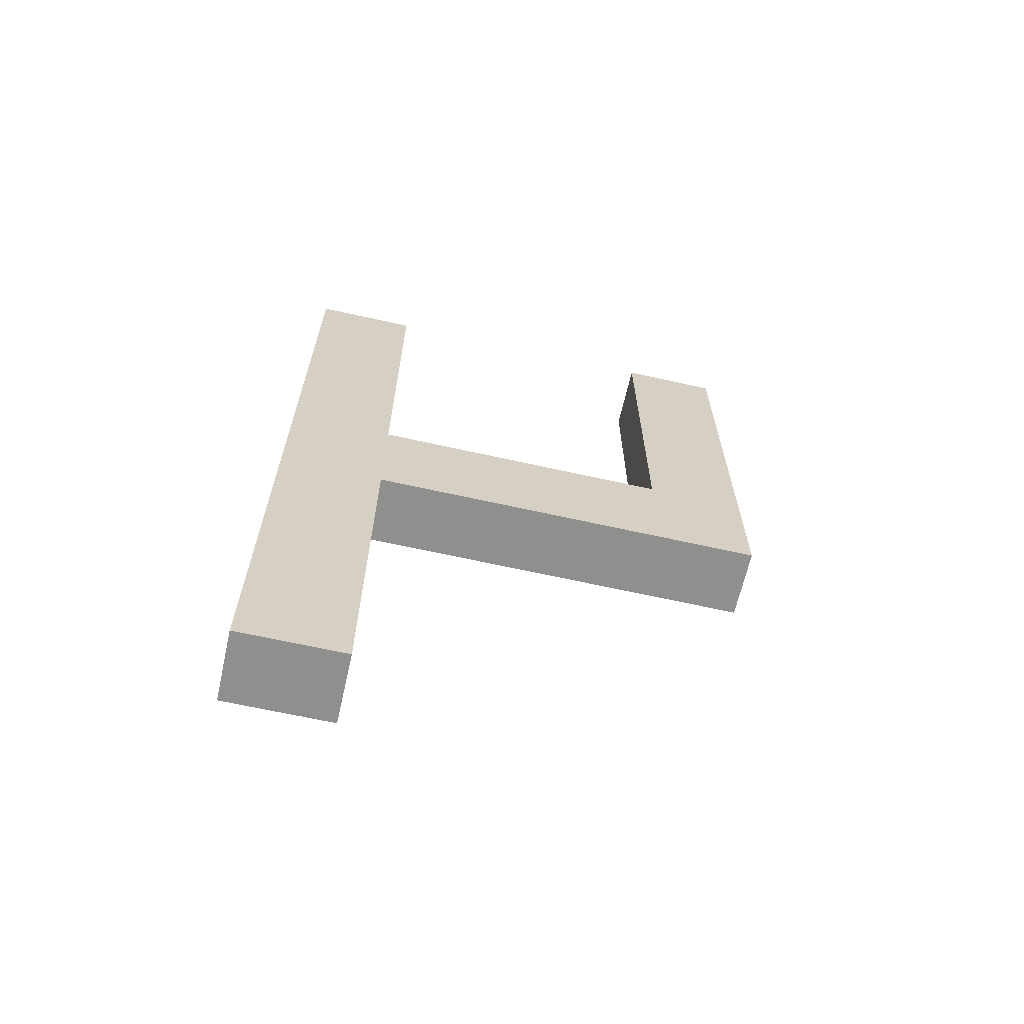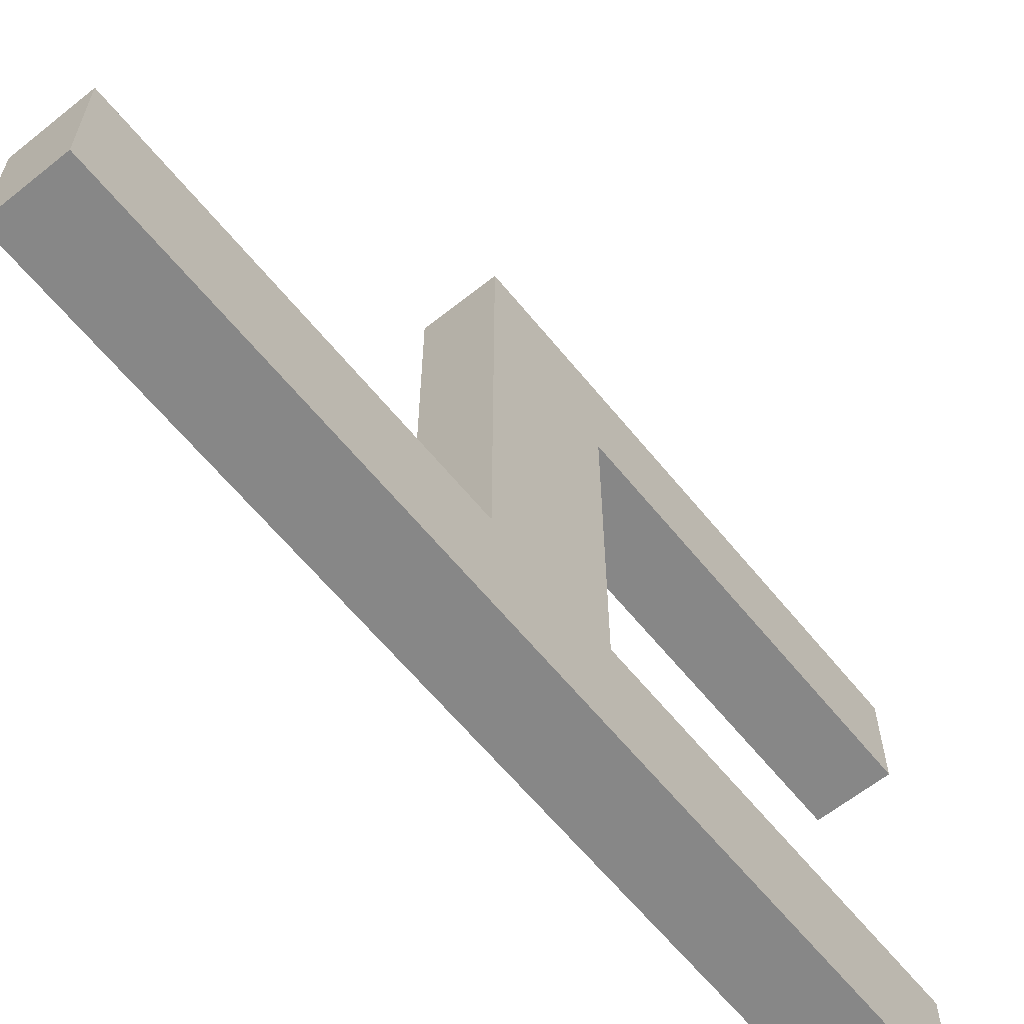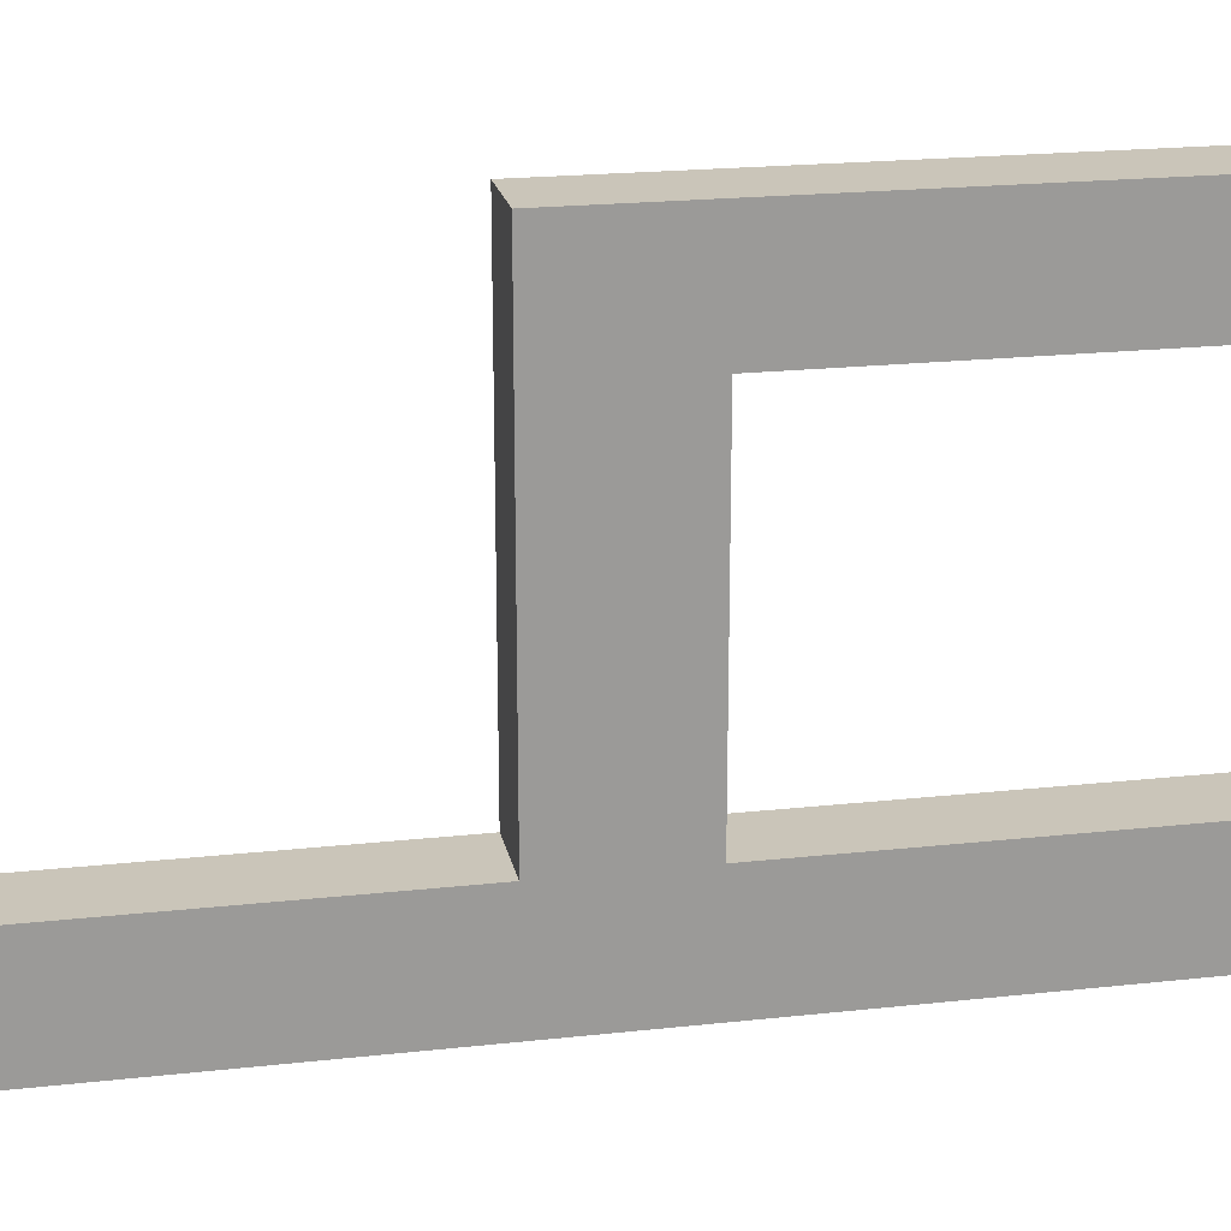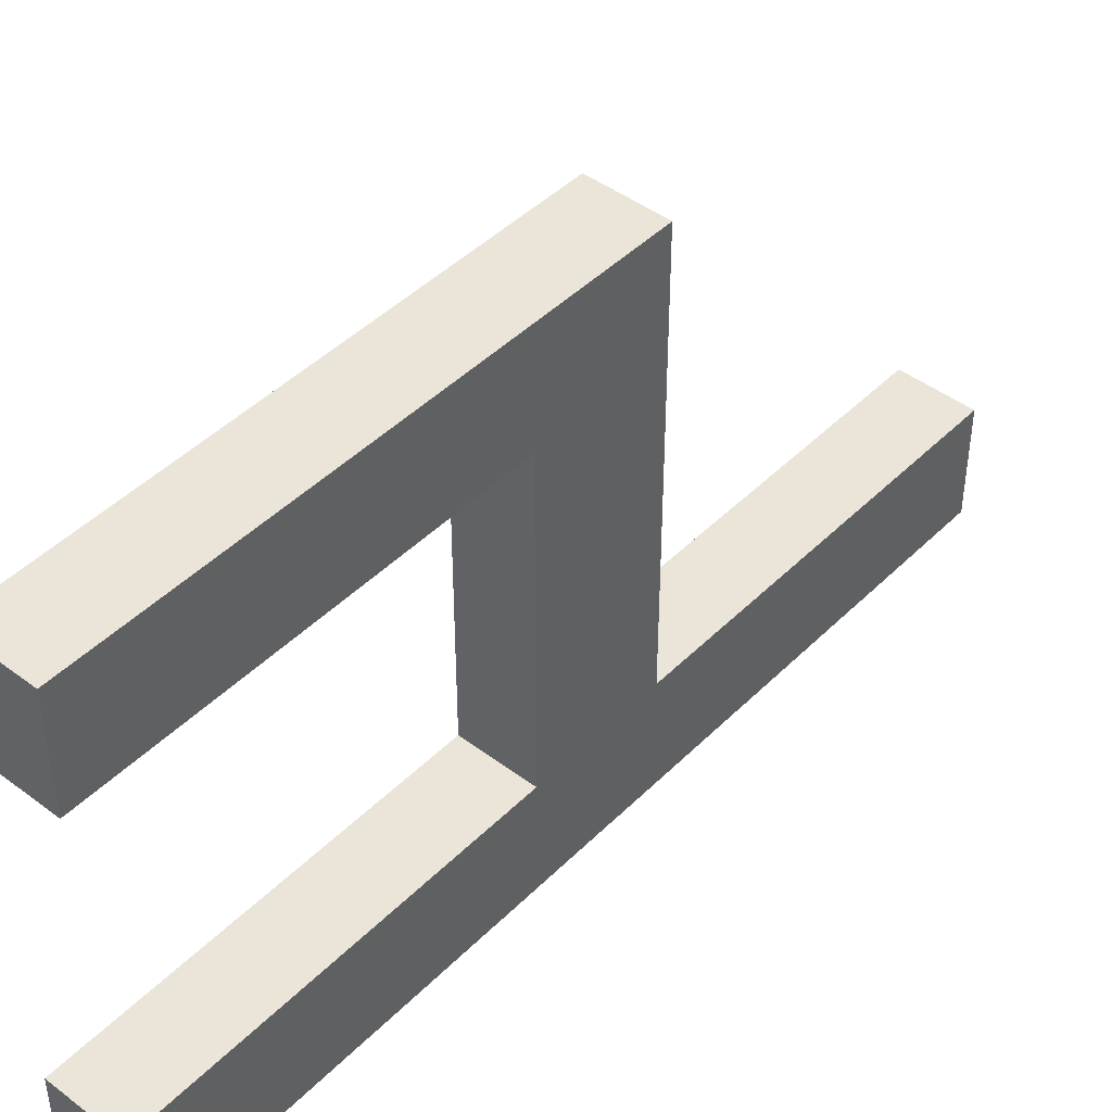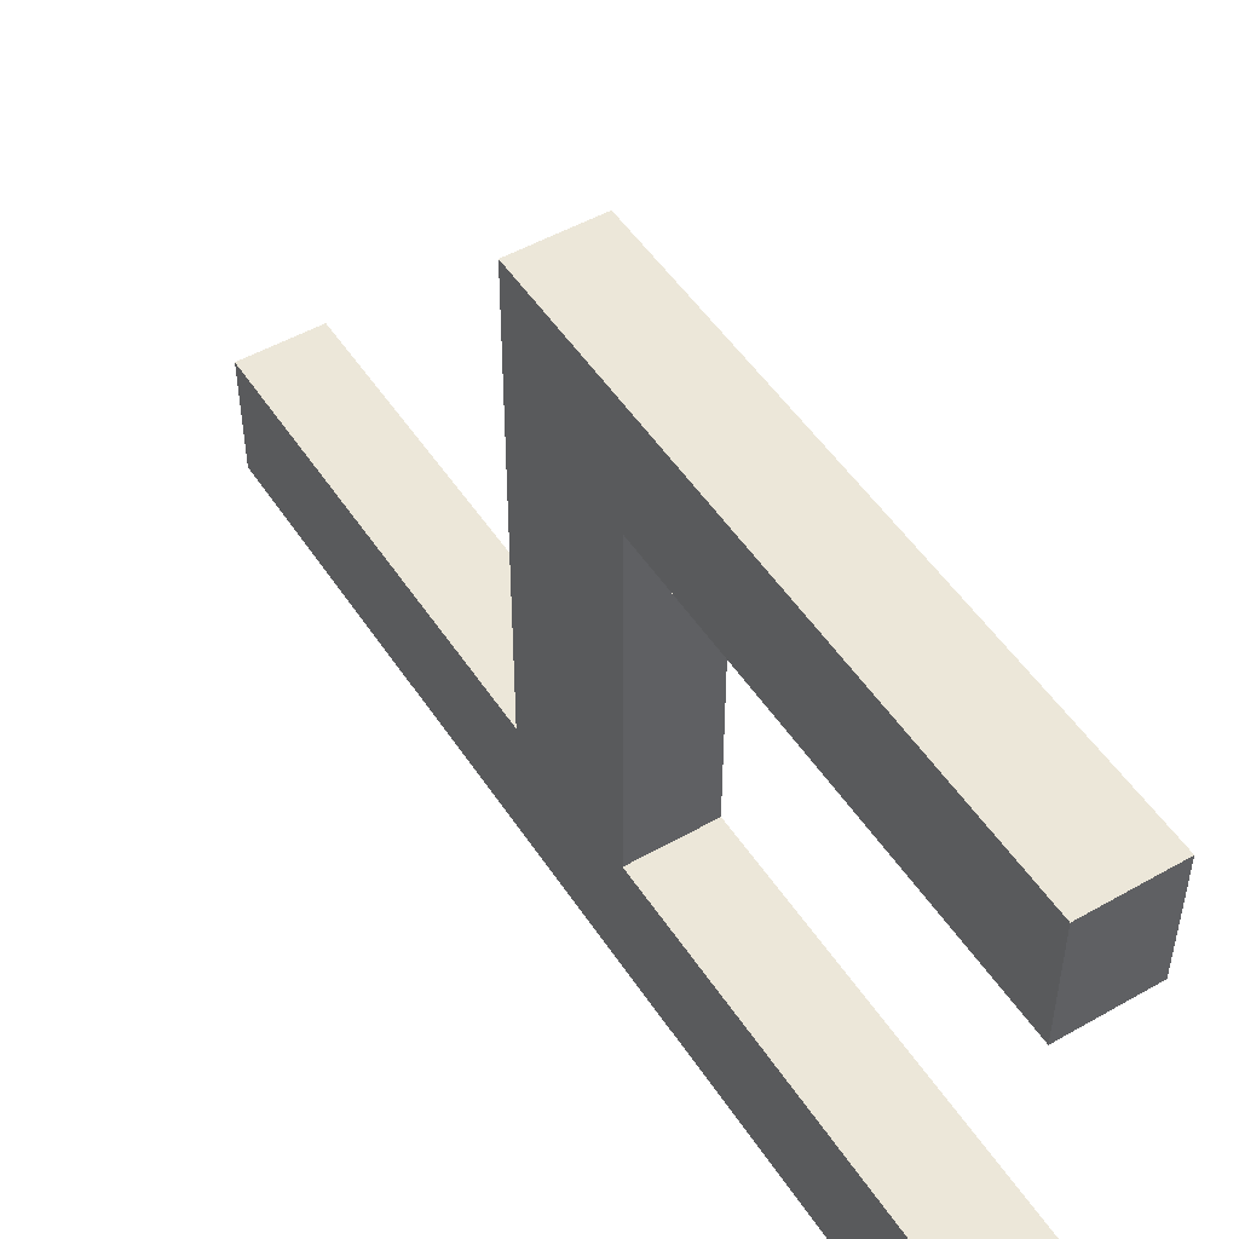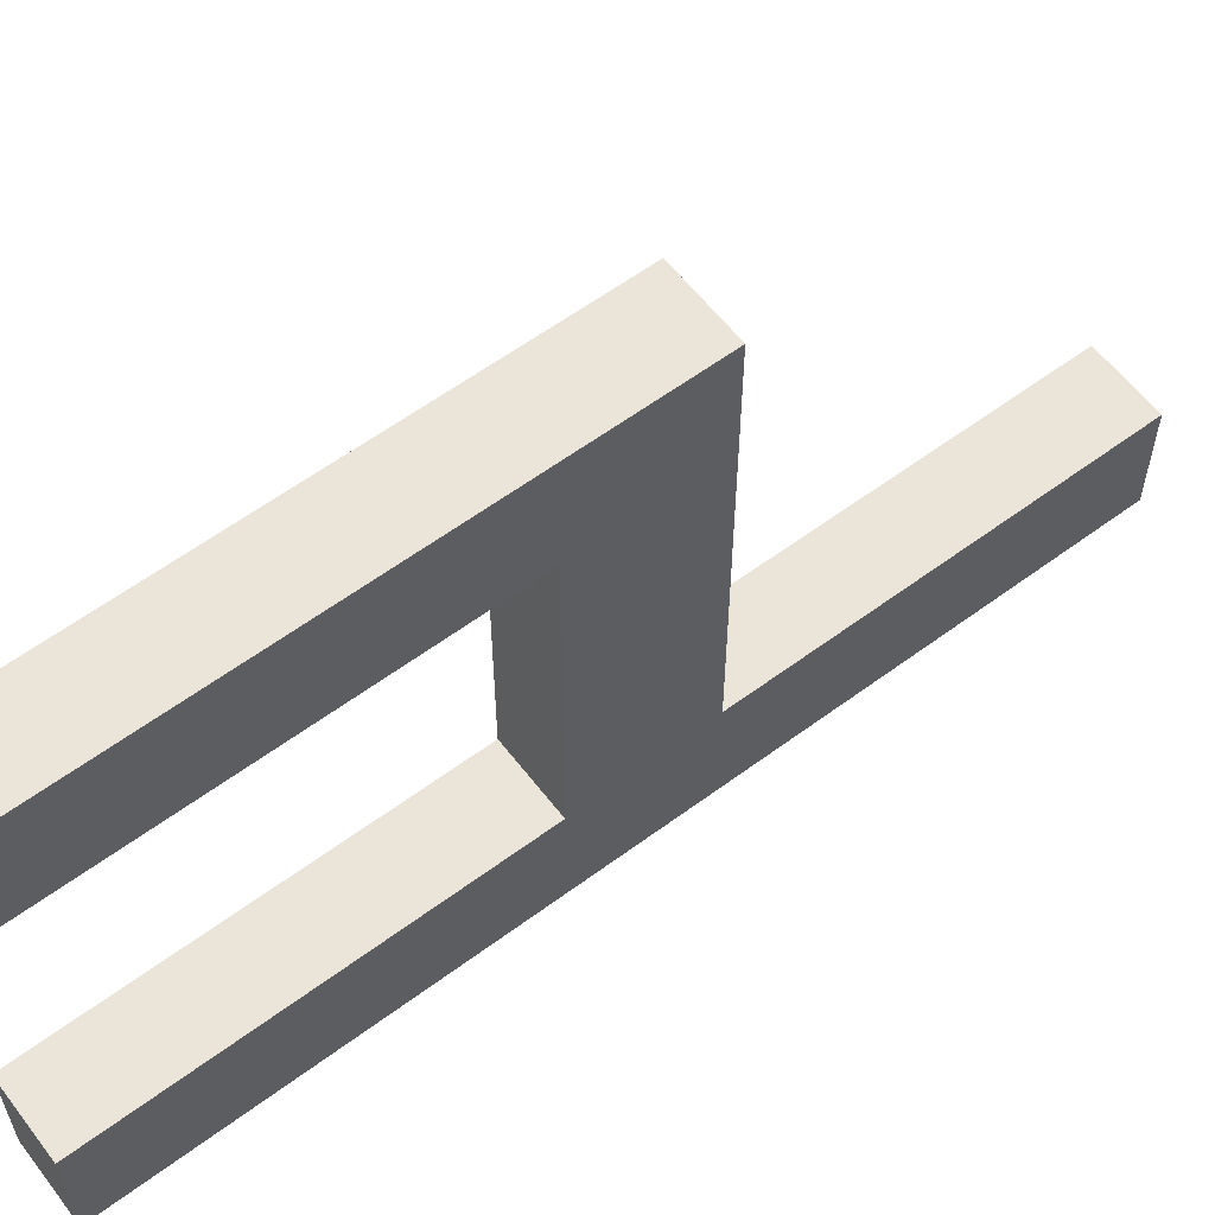
<metadata>
{"format":"obj","ext":"obj","renderer":"f3d","projection":"perspective","resolution":1024,"background":"white","views":[{"elev":-65.3,"azim":-102.7,"up":"+Y"},{"elev":-62.4,"azim":39.0,"up":"+Z"},{"elev":20.7,"azim":78.7,"up":"+Z"},{"elev":44.7,"azim":-138.8,"up":"+Z"},{"elev":50.1,"azim":148.0,"up":"+Z"},{"elev":59.4,"azim":-127.3,"up":"+Z"}]}
</metadata>
<code>
o 4
v -0.014 -0.1726 -0.059
v -0.014 0.1732 -0.059
v -0.014 -0.1726 -0.101
v -0.014 0.1732 -0.101
v 0.014 -0.1726 -0.059
v 0.014 0.1732 -0.059
v 0.014 -0.1726 -0.101
v 0.014 0.1732 -0.101
v -0.014 -0.1232 -0.059
v -0.014 -0.07379 -0.059
v -0.014 -0.0244 -0.059
v -0.014 0.025 -0.059
v -0.014 0.07439 -0.059
v -0.014 0.1238 -0.059
v -0.014 0.1238 -0.101
v -0.014 0.07439 -0.101
v -0.014 0.025 -0.101
v -0.014 -0.0244 -0.101
v -0.014 -0.07379 -0.101
v -0.014 -0.1232 -0.101
v 0.014 0.1238 -0.101
v 0.014 0.07439 -0.101
v 0.014 0.025 -0.101
v 0.014 -0.0244 -0.101
v 0.014 -0.07379 -0.101
v 0.014 -0.1232 -0.101
v 0.014 0.1238 -0.059
v 0.014 0.07439 -0.059
v 0.014 0.025 -0.059
v 0.014 -0.0244 -0.059
v 0.014 -0.07379 -0.059
v 0.014 -0.1232 -0.059
v -0.014 -0.0244 0.061
v -0.014 0.025 0.061
v 0.014 0.025 0.061
v 0.014 -0.0244 0.061
v -0.014 -0.0244 0.101
v -0.014 0.025 0.101
v 0.014 0.025 0.101
v 0.014 -0.0244 0.101
v 0.014 0.175 0.061
v -0.014 0.175 0.061
v 0.014 0.175 0.101
v -0.014 0.175 0.101
f 14 2 4 15
f 15 4 8 21
f 21 8 6 27
f 3 7 5 1
f 8 4 2 6
f 5 32 9 1
f 32 31 10 9
f 31 30 11 10
f 29 12 34 35
f 29 28 13 12
f 28 27 14 13
f 7 26 32 5
f 26 25 31 32
f 25 24 30 31
f 24 23 29 30
f 23 22 28 29
f 22 21 27 28
f 3 20 26 7
f 20 19 25 26
f 19 18 24 25
f 18 17 23 24
f 17 16 22 23
f 16 15 21 22
f 1 9 20 3
f 9 10 19 20
f 10 11 18 19
f 11 12 17 18
f 12 13 16 17
f 13 14 15 16
f 14 27 6 2
f 35 34 42 41
f 12 11 33 34
f 30 29 35 36
f 11 30 36 33
f 40 39 38 37
f 36 35 39 40
f 33 36 40 37
f 34 33 37 38
f 41 42 44 43
f 34 38 44 42
f 39 35 41 43
f 38 39 43 44

</code>
